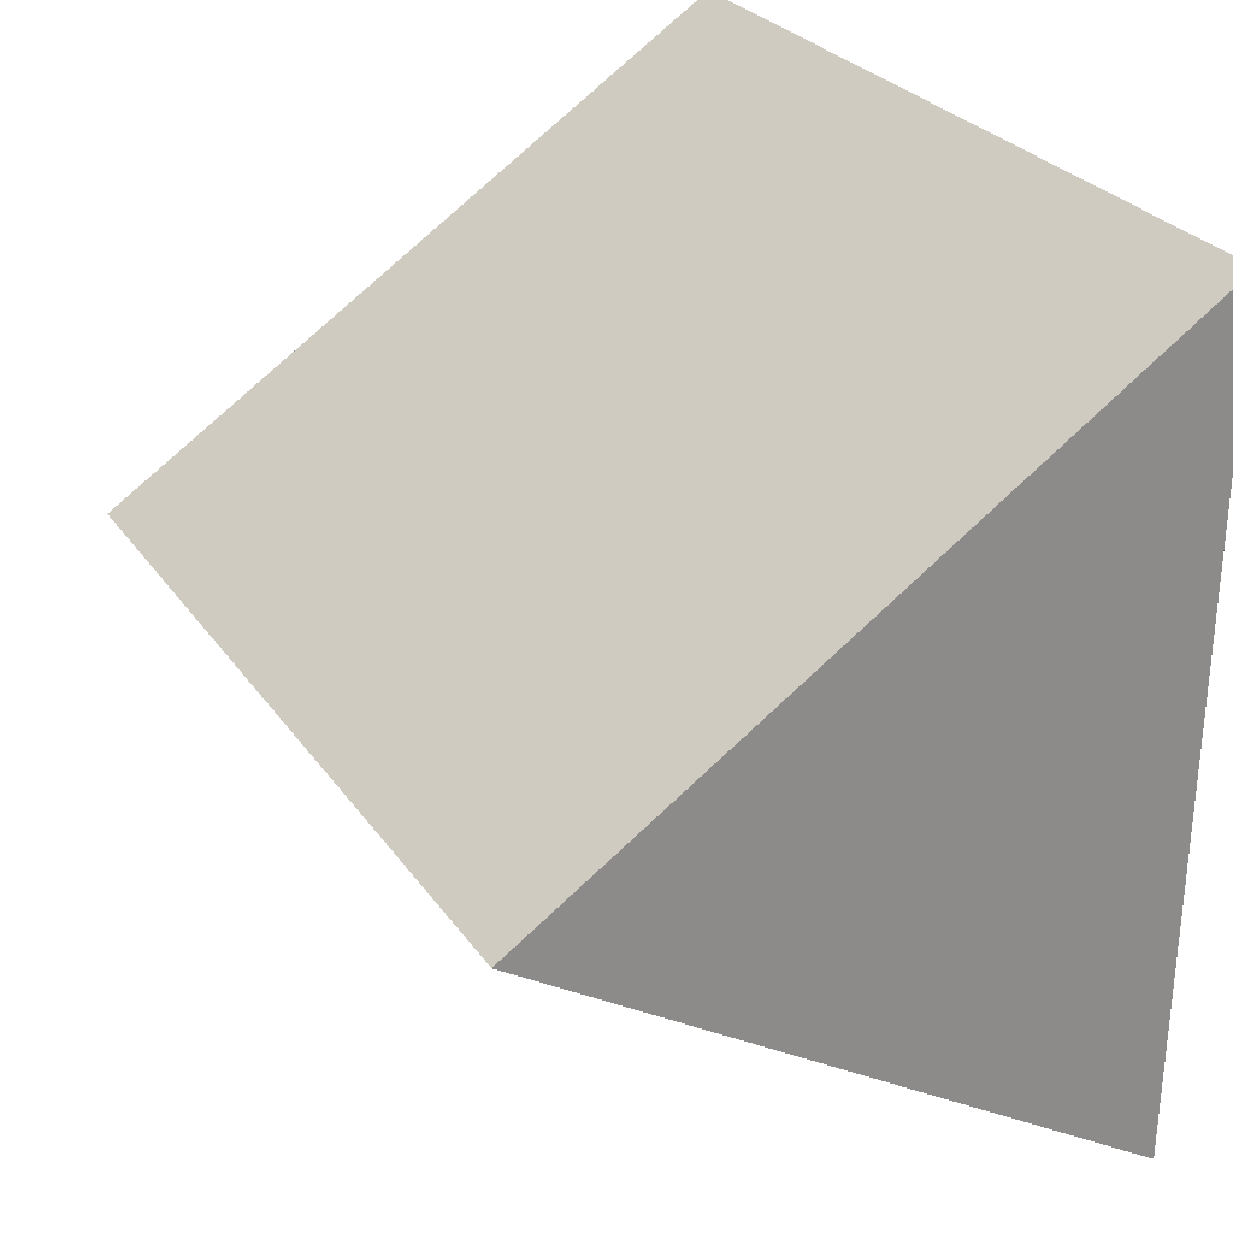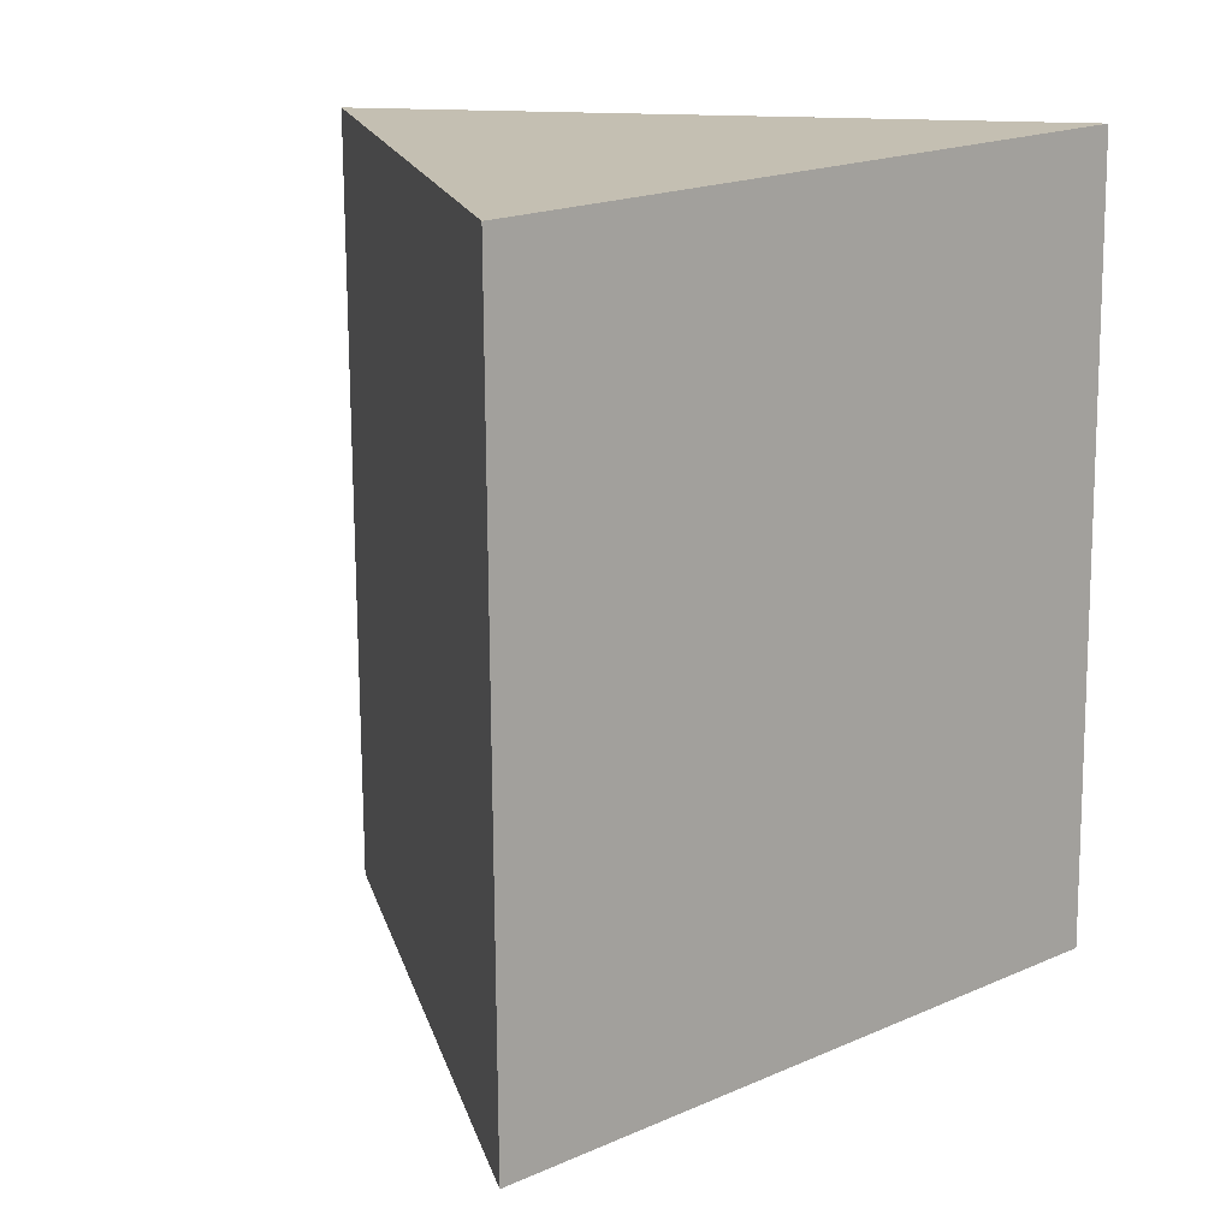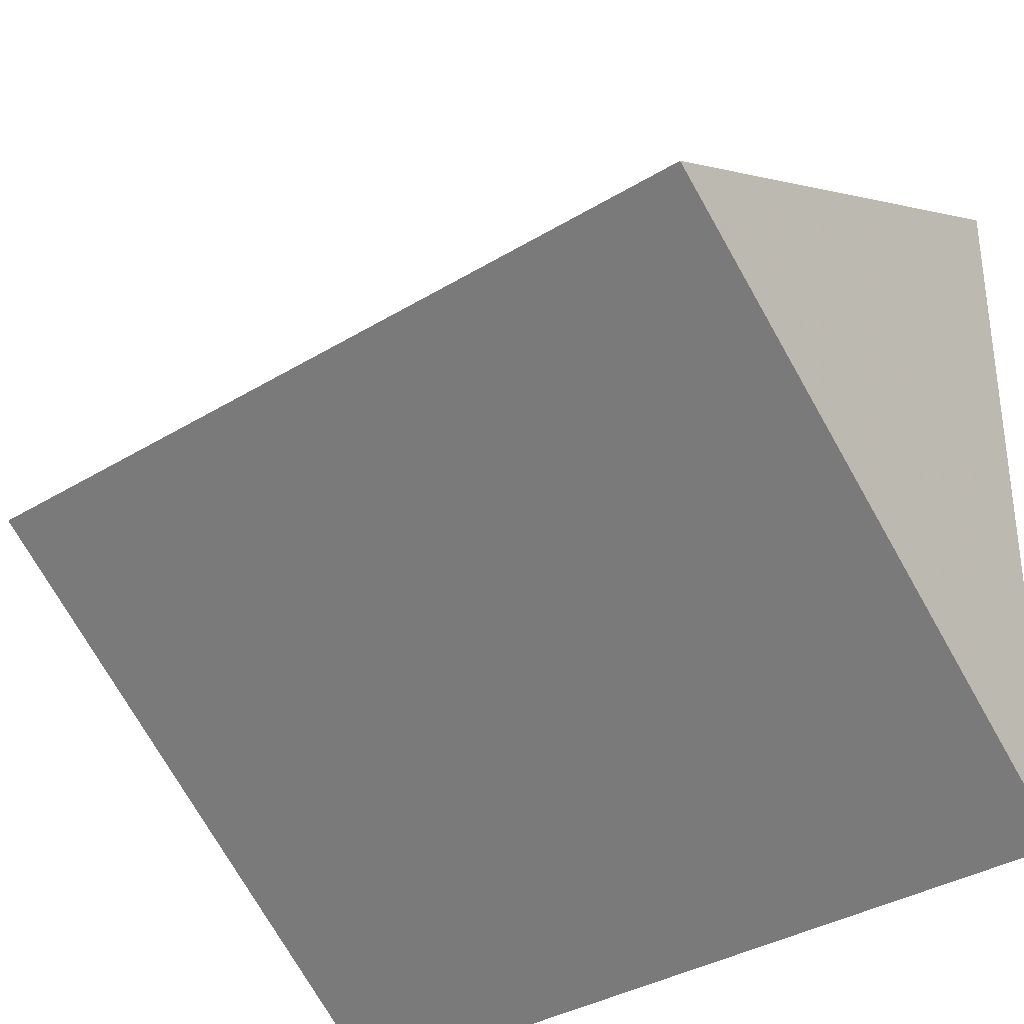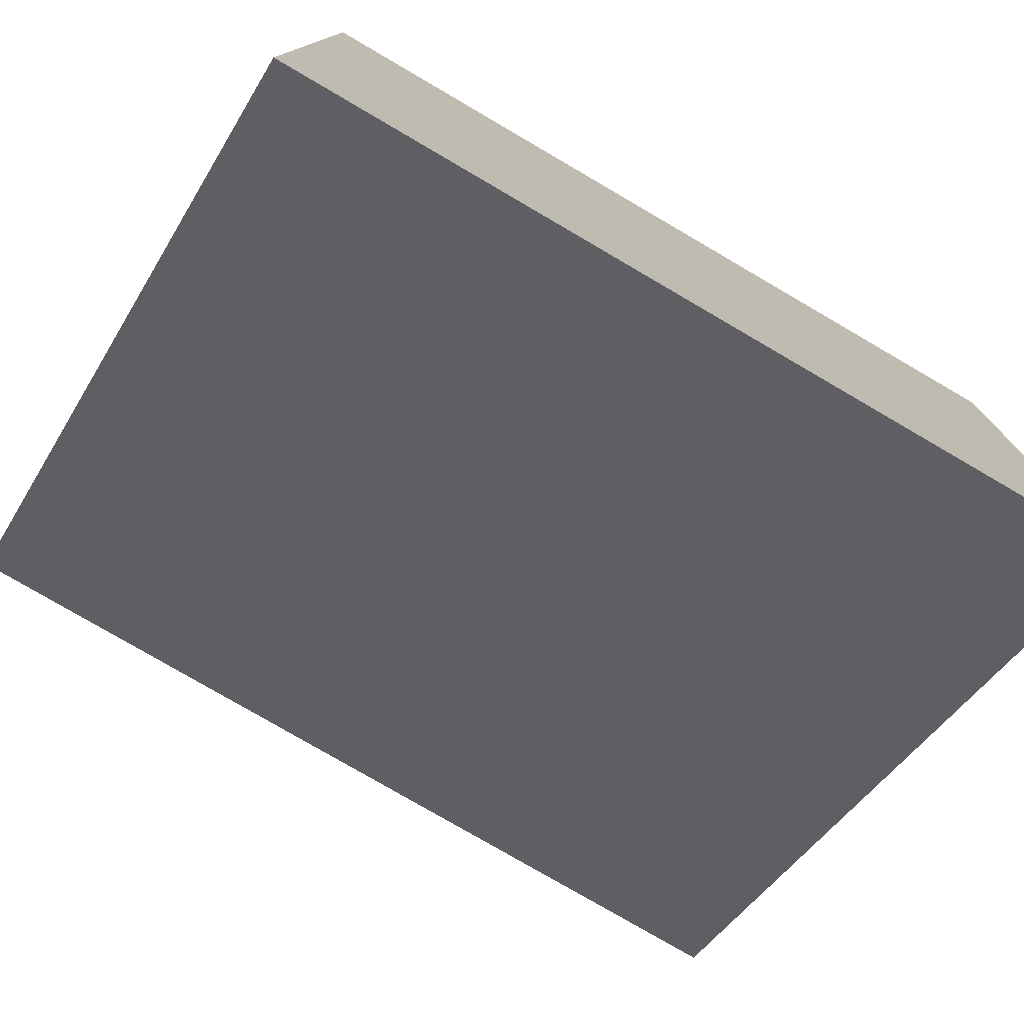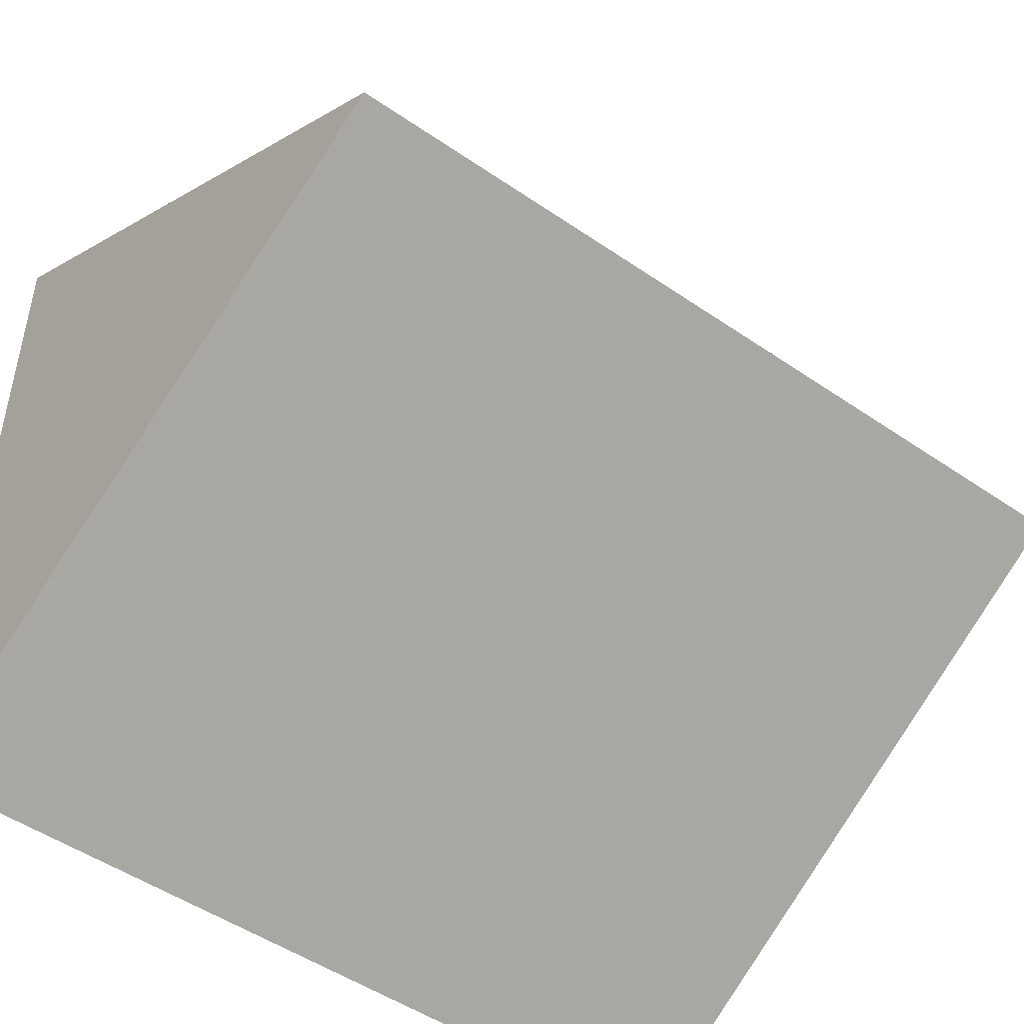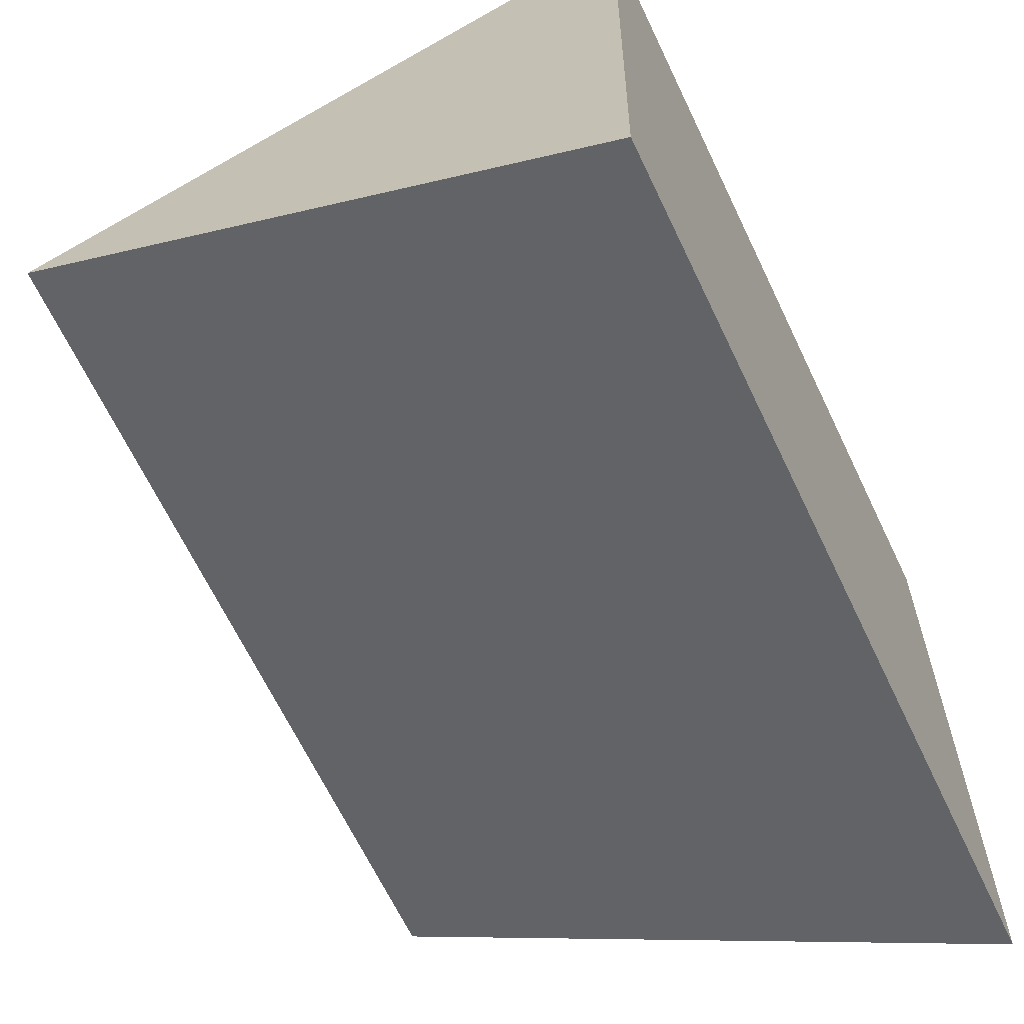
<metadata>
{"format":"obj","ext":"obj","renderer":"f3d","projection":"perspective","resolution":1024,"background":"white","views":[{"elev":26.6,"azim":154.6,"up":"+Y"},{"elev":13.9,"azim":108.1,"up":"+Z"},{"elev":-36.0,"azim":129.9,"up":"+Y"},{"elev":-78.9,"azim":-119.0,"up":"+Y"},{"elev":-49.6,"azim":54.0,"up":"+Y"},{"elev":-66.9,"azim":-153.1,"up":"+Y"}]}
</metadata>
<code>
o Triangle_Plane
v -2.141 0.6726 -0.4361
v -2.165 1.906 -0.437
v -2.165 1.906 -0.437
v -1.178 1.279 -0.5058
v -2.112 0.6734 0.8803
v -2.136 1.906 0.8793
v -2.136 1.906 0.8793
v -1.15 1.28 0.8105
f 2 1 4 3
f 6 7 8 5
f 1 2 6 5
f 4 1 5 8
f 2 3 7 6
f 3 4 8 7

</code>
